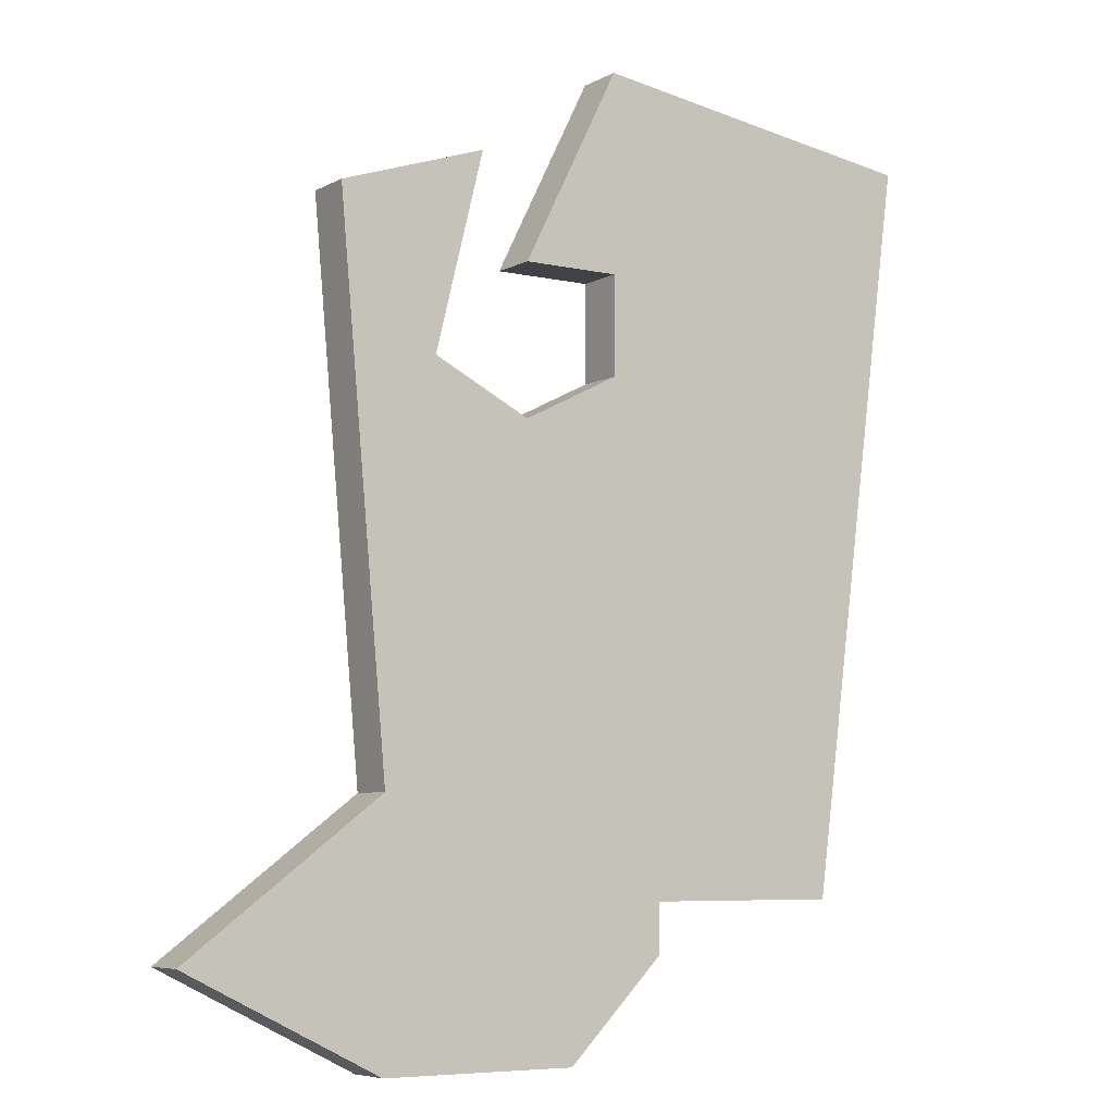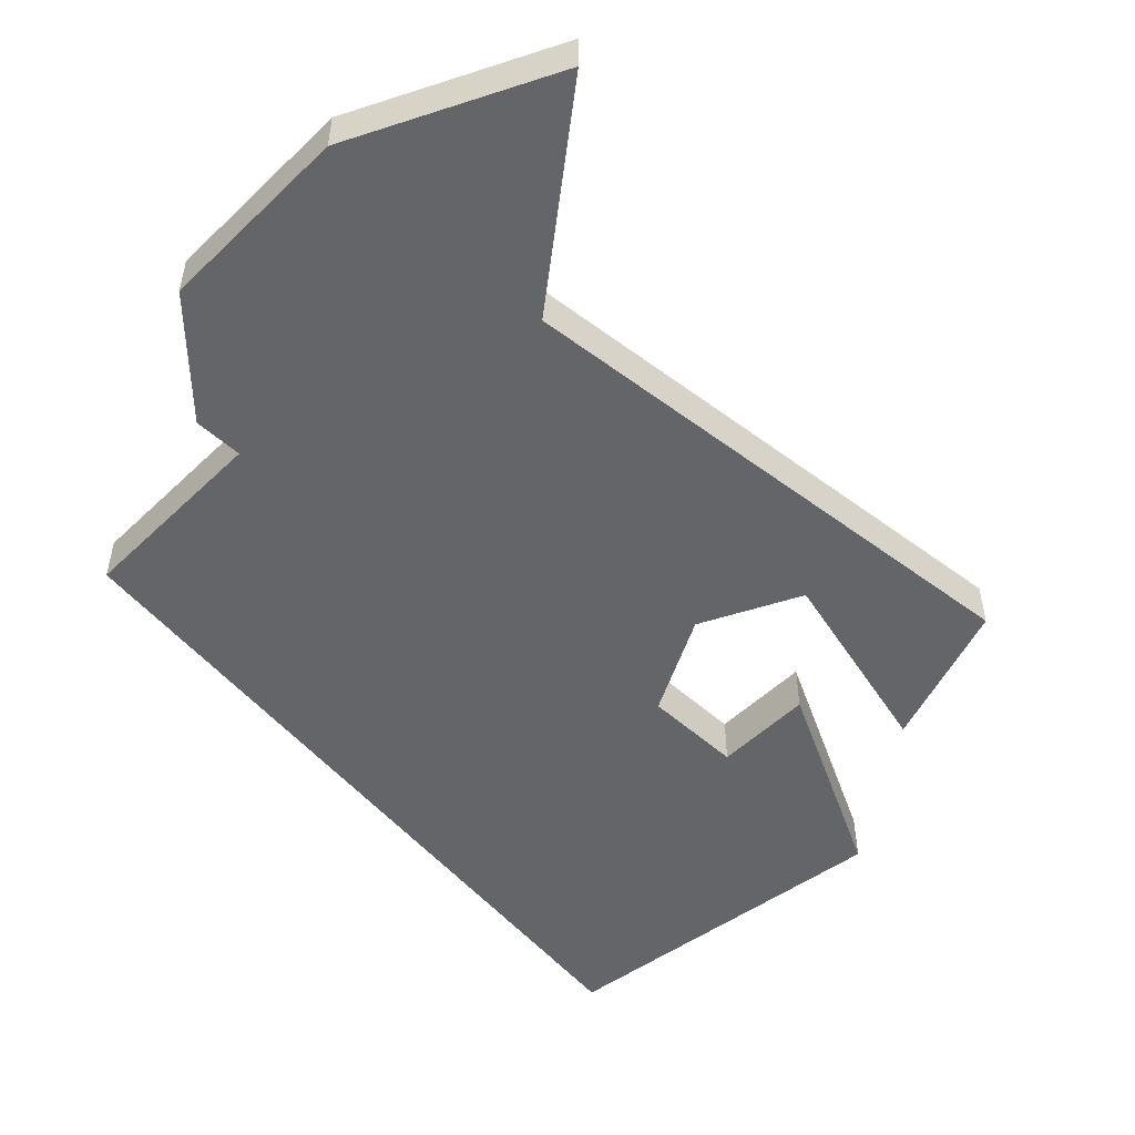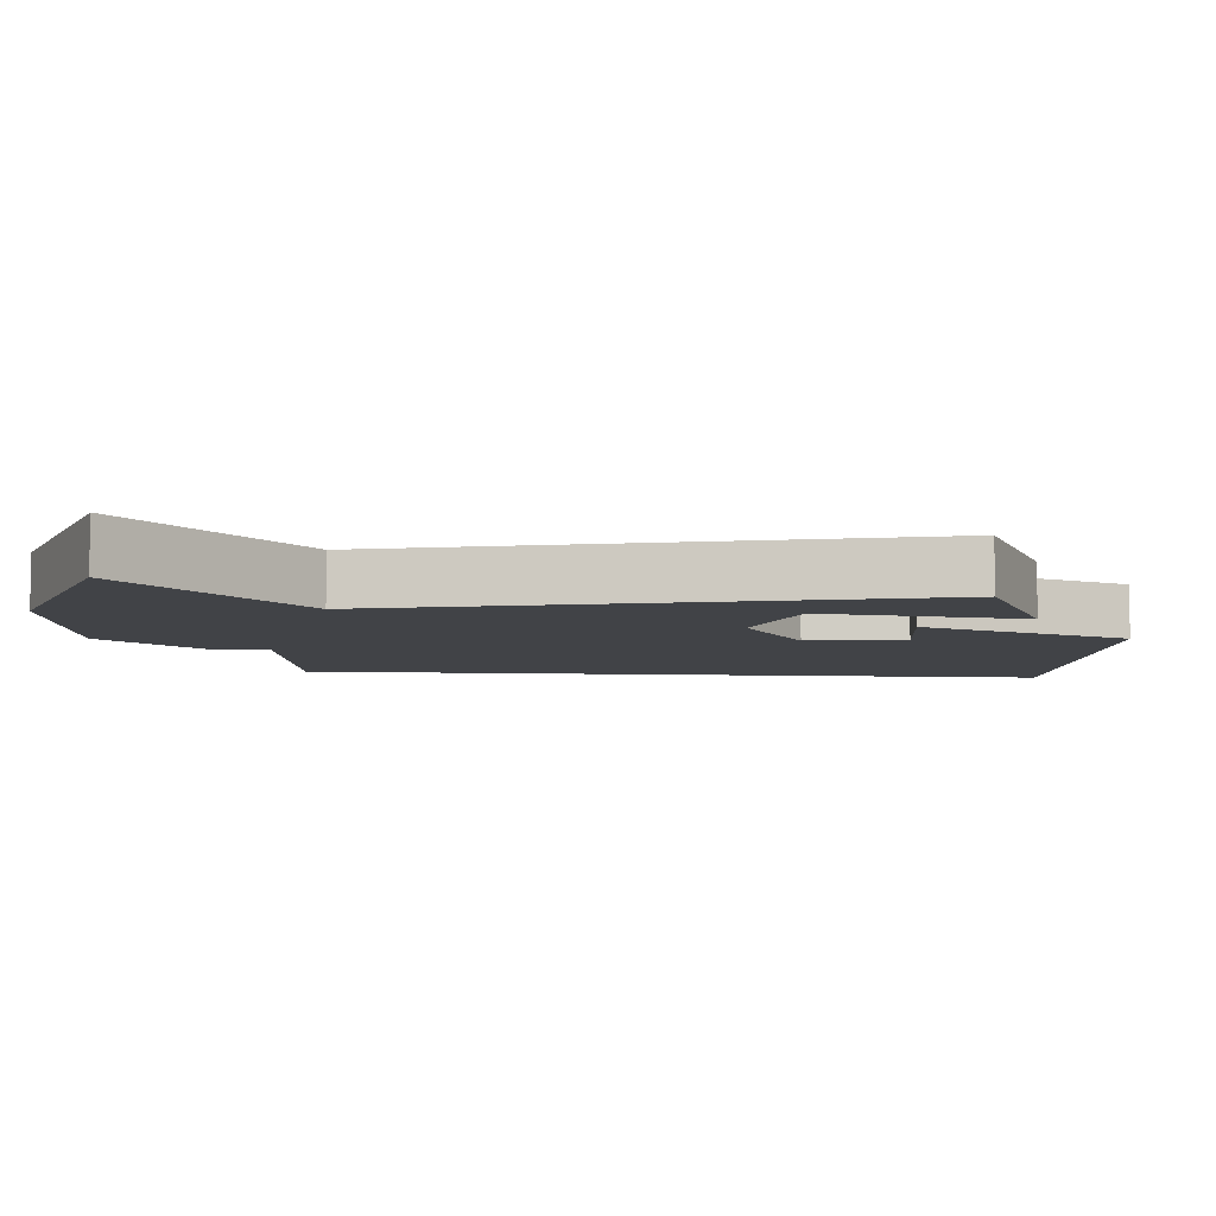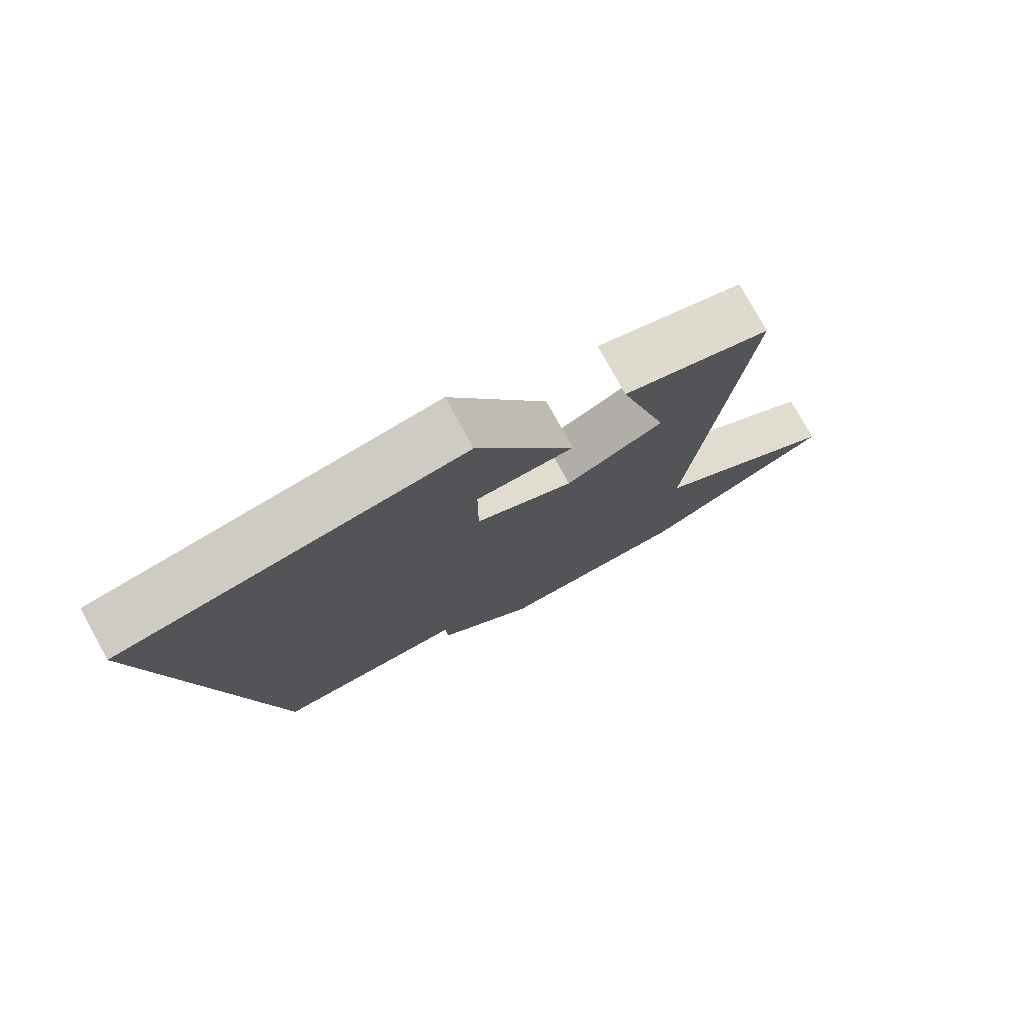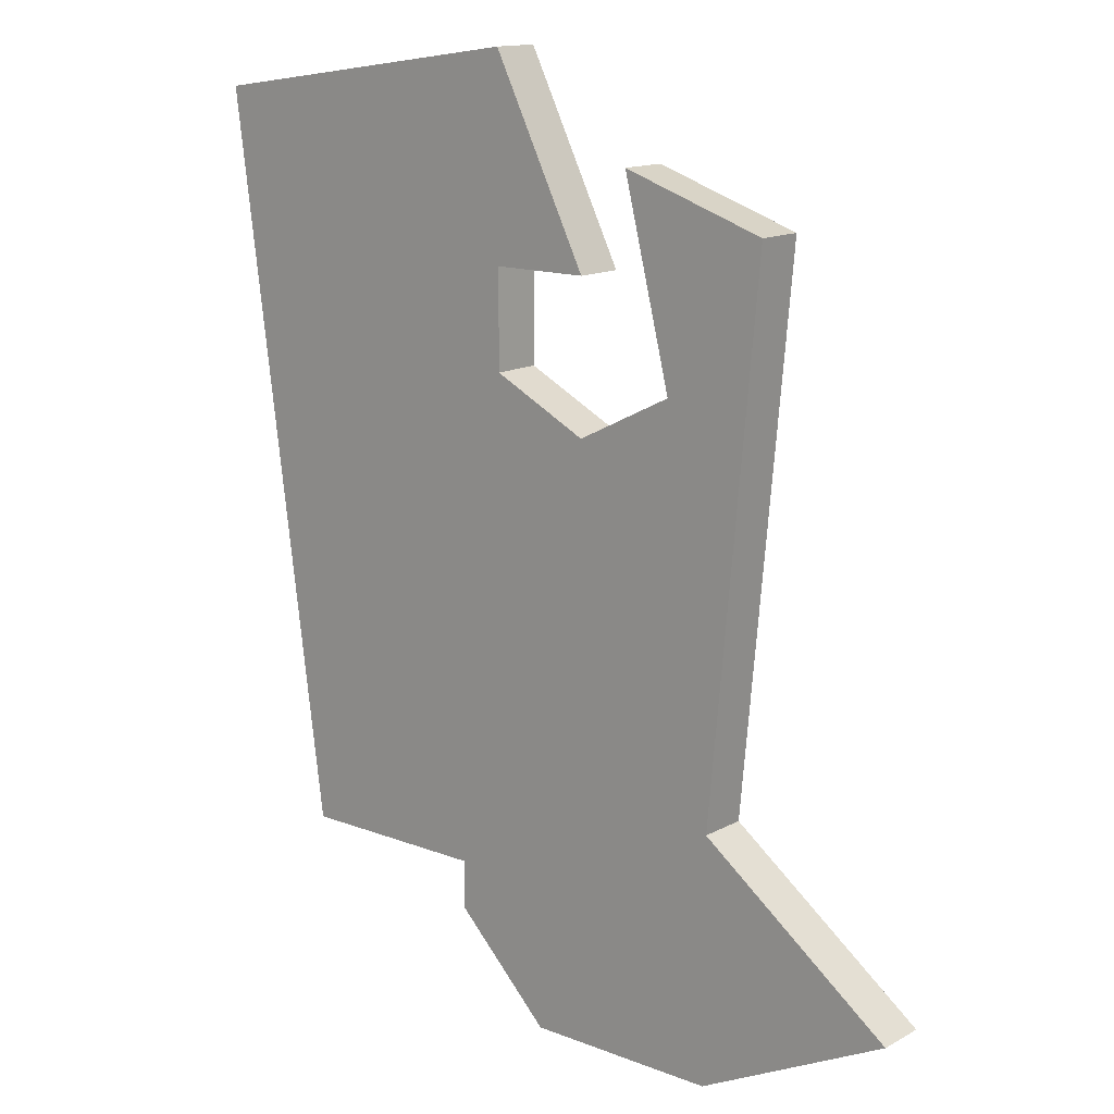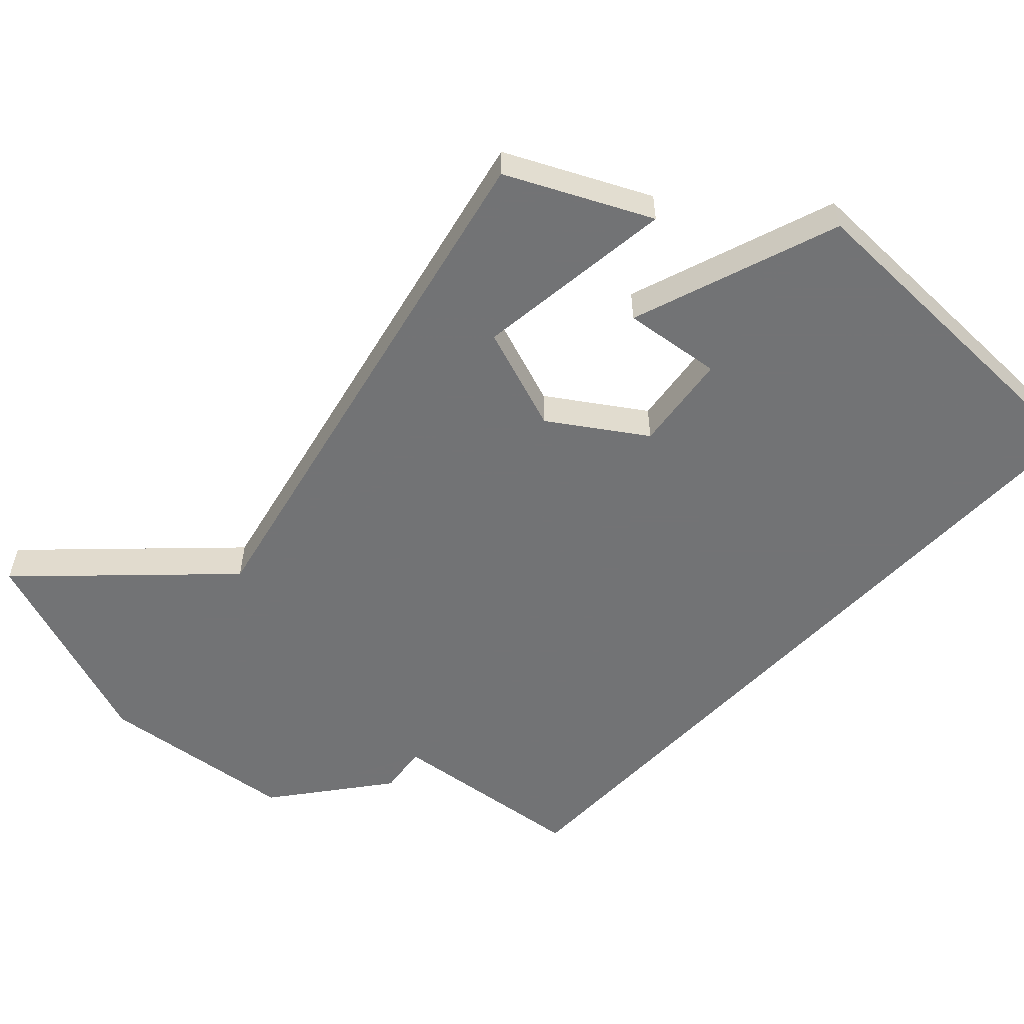
<metadata>
{"format":"obj","ext":"obj","renderer":"f3d","projection":"perspective","resolution":1024,"background":"white","views":[{"elev":-6.5,"azim":146.3,"up":"+Y"},{"elev":-51.4,"azim":45.9,"up":"+Z"},{"elev":-7.3,"azim":93.0,"up":"+Z"},{"elev":78.1,"azim":-29.0,"up":"+Y"},{"elev":14.3,"azim":40.3,"up":"+Y"},{"elev":-55.9,"azim":143.9,"up":"+Z"}]}
</metadata>
<code>
v 2931 -469 0
v 2931 -469 1
v 2931 -470 0
v 2931 -470 1
v 2938 -456 0
v 2938 -456 1
v 2937 -472 0
v 2937 -472 1
v 2937 -467 0
v 2937 -467 1
v 2936 -459 0
v 2936 -459 1
v 2927 -469 0
v 2927 -469 1
v 2935 -455 0
v 2935 -455 1
v 2934 -472 0
v 2934 -472 1
v 2934 -457 0
v 2934 -457 1
v 2934 -460 0
v 2934 -460 1
v 2925 -454 0
v 2925 -454 1
v 2933 -472 0
v 2933 -472 1
v 2941 -470 0
v 2941 -470 1
v 2932 -457 0
v 2932 -457 1
v 2932 -459 0
v 2932 -459 1
v 2932 -453 0
v 2932 -453 1
f 21 1 31
f 3 1 25
f 31 1 13
f 29 31 23
f 13 23 31
f 23 33 29
f 19 29 33
f 1 17 25
f 9 7 17
f 7 9 27
f 1 21 9
f 5 11 15
f 5 9 11
f 11 9 21
f 17 1 9
f 32 2 22
f 26 2 4
f 14 2 32
f 24 32 30
f 32 24 14
f 30 34 24
f 34 30 20
f 26 18 2
f 18 8 10
f 28 10 8
f 10 22 2
f 16 12 6
f 12 10 6
f 22 10 12
f 10 2 18
f 16 6 15
f 15 6 5
f 12 16 11
f 11 16 15
f 22 12 21
f 21 12 11
f 32 22 31
f 31 22 21
f 30 32 29
f 29 32 31
f 20 30 19
f 19 30 29
f 34 20 33
f 33 20 19
f 24 34 23
f 23 34 33
f 14 24 13
f 13 24 23
f 2 14 1
f 1 14 13
f 4 2 3
f 3 2 1
f 26 4 25
f 25 4 3
f 18 26 17
f 17 26 25
f 8 18 7
f 7 18 17
f 28 8 27
f 27 8 7
f 6 10 5
f 5 10 9
f 10 28 9
f 9 28 27

</code>
